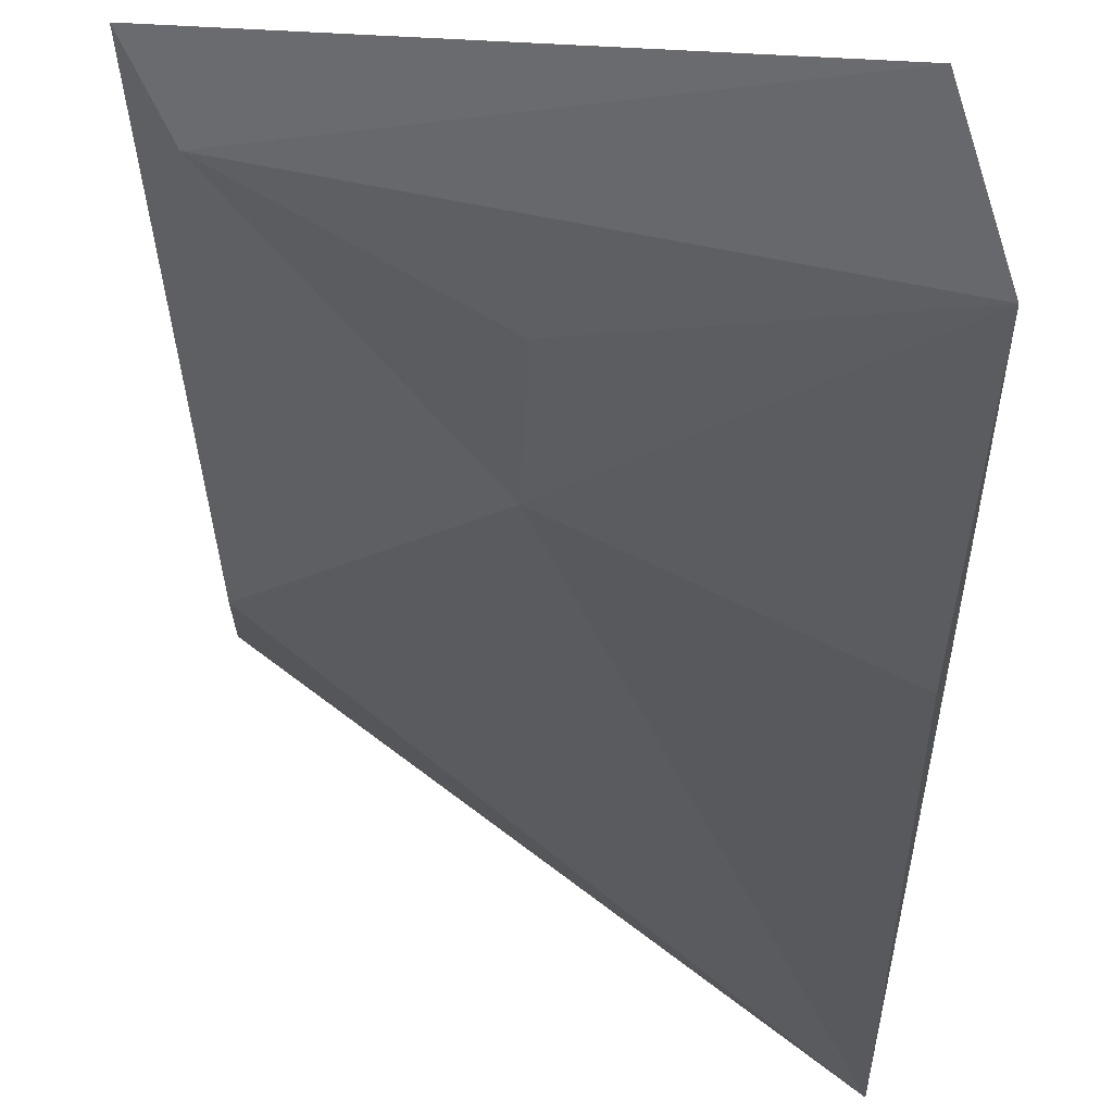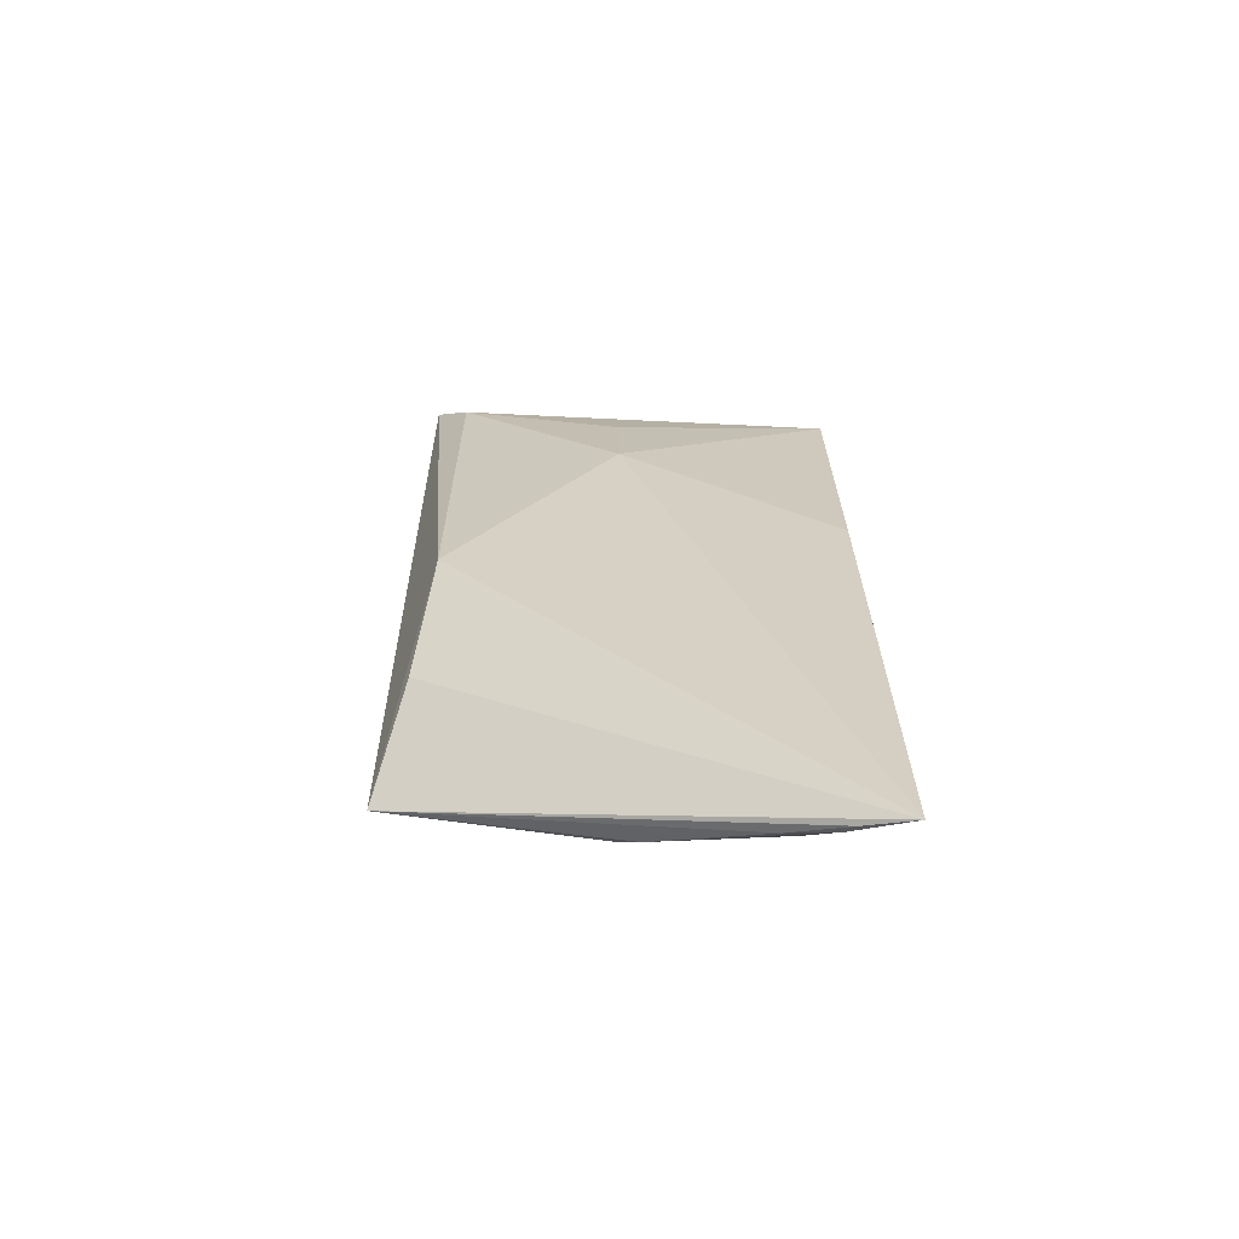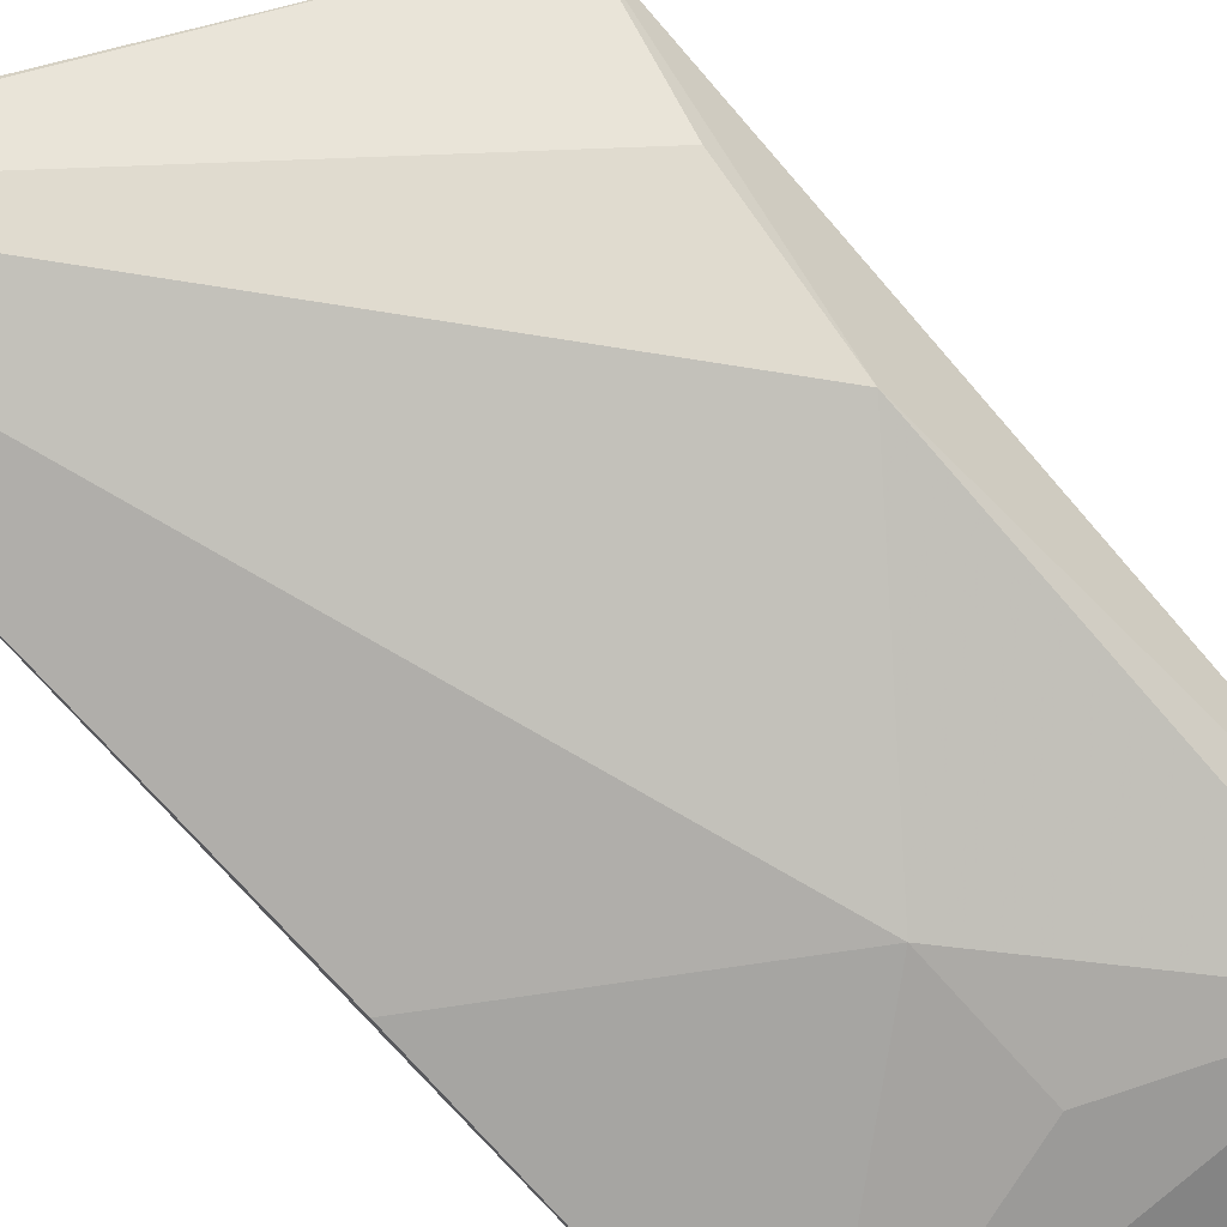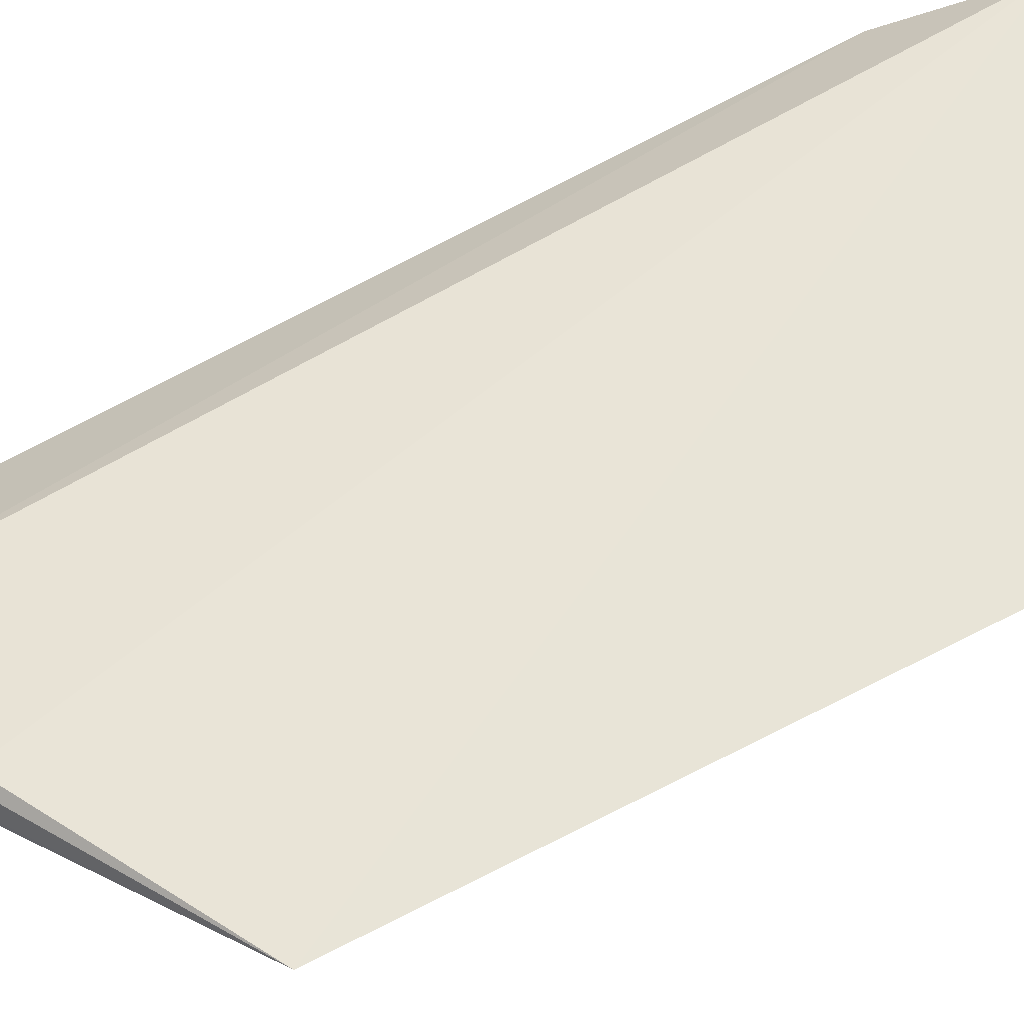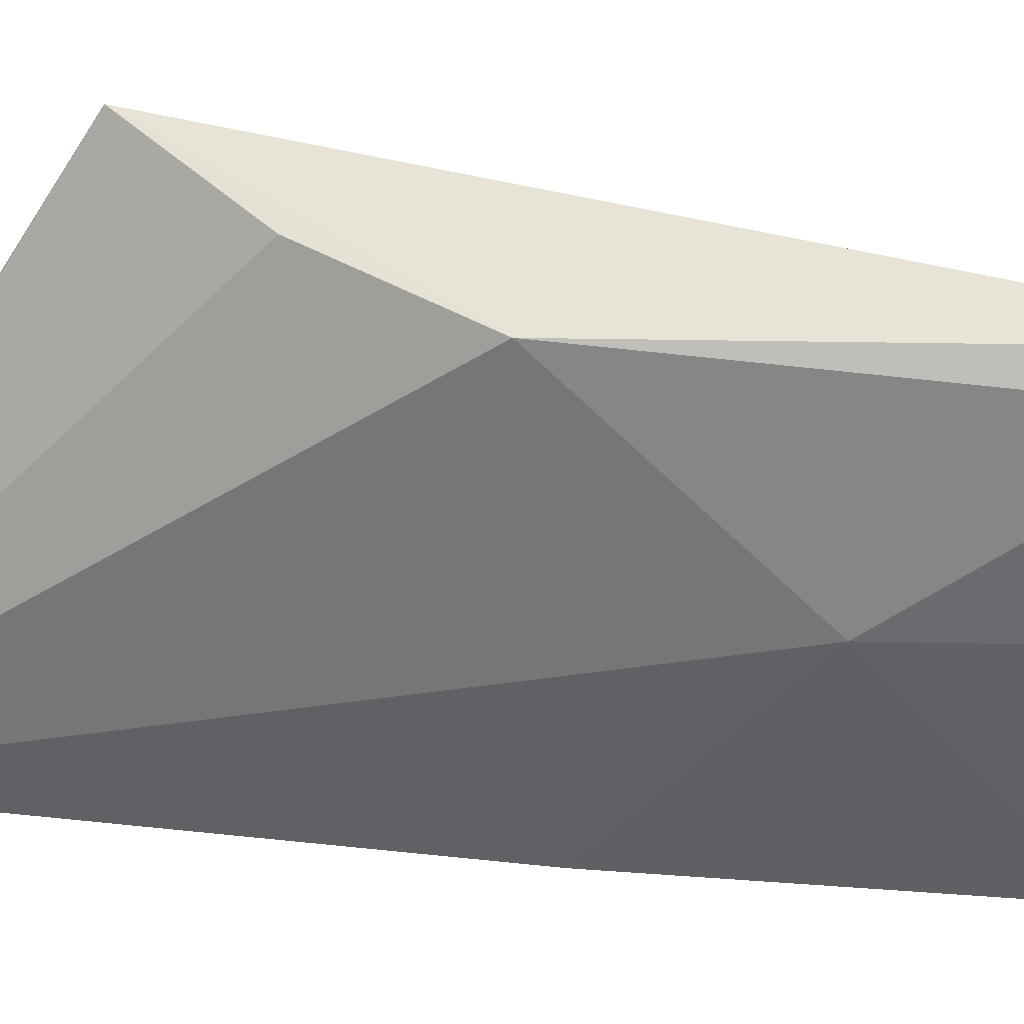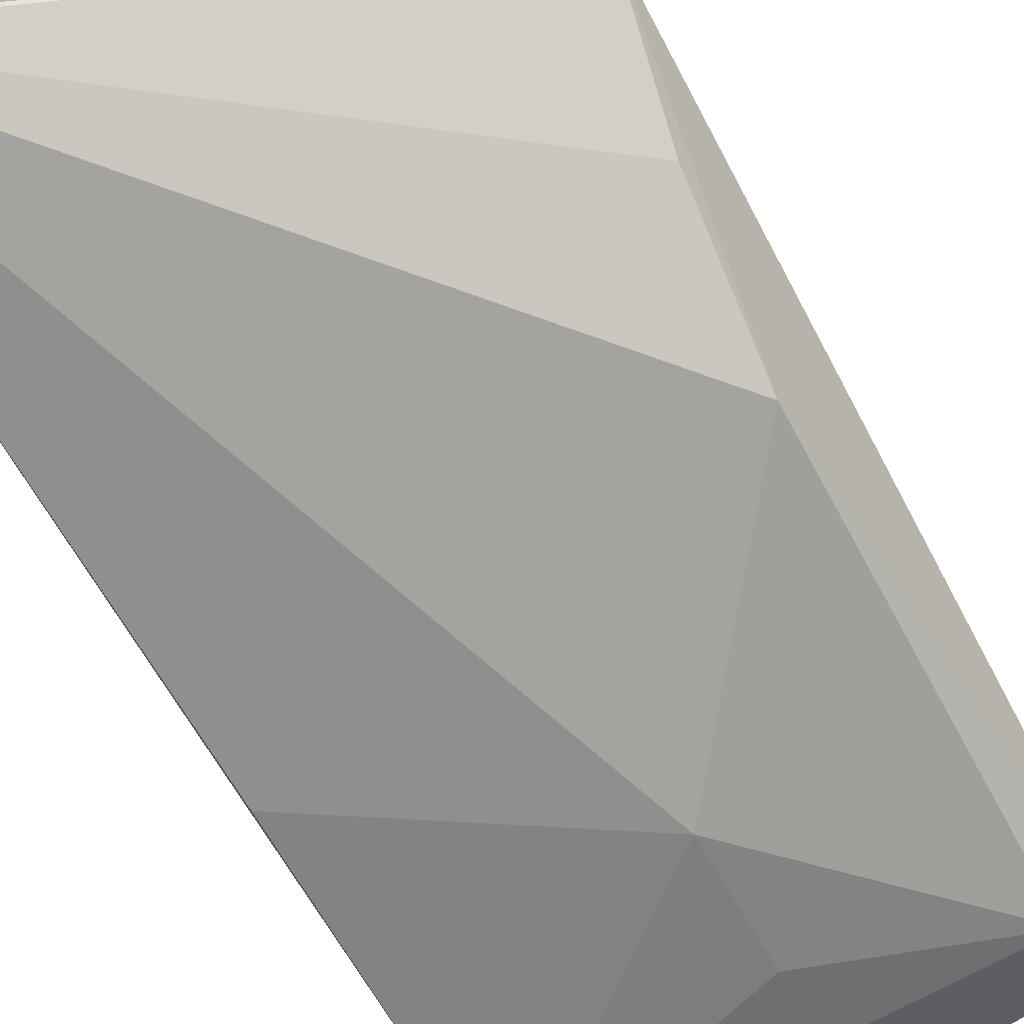
<metadata>
{"format":"obj","ext":"obj","renderer":"f3d","projection":"perspective","resolution":1024,"background":"white","views":[{"elev":-35.4,"azim":-1.9,"up":"+Y"},{"elev":-70.2,"azim":-12.6,"up":"+Z"},{"elev":-69.3,"azim":-139.6,"up":"+Y"},{"elev":74.5,"azim":-120.5,"up":"+Y"},{"elev":-40.4,"azim":-94.4,"up":"+Y"},{"elev":-57.3,"azim":-153.1,"up":"+Y"}]}
</metadata>
<code>
v 0.08548 -0.01893 0.01201
v 0.08933 -0.007215 -0.1639
v 0.07633 0.009083 -0.1417
v 0.007876 0.03254 -0.1149
v 0.009301 -0.005062 0.01449
v 0.05233 0.01689 -0.139
v 0.07725 -0.0103 0.03412
v 0.04148 -0.01433 -0.02645
v 0.01058 0.001654 -0.0676
v 0.07994 0.0002066 -0.157
v 0.07132 0.00448 -0.1526
v 0.04823 0.01983 -0.1347
v 0.003278 -6.161e-05 0.02593
v 0.0857 -0.01688 -0.05505
v 0.04158 -0.01324 -0.001739
v 0.01003 0.01523 -0.09409
v 0.08102 -0.002015 -0.1591
f 1 2 3
f 7 1 3
f 7 5 1
f 9 8 5
f 9 2 8
f 10 6 3
f 10 3 2
f 11 4 6
f 11 6 10
f 12 6 4
f 12 3 6
f 12 7 3
f 12 4 7
f 13 7 4
f 13 5 7
f 13 9 5
f 13 4 9
f 14 8 2
f 14 2 1
f 14 1 8
f 15 8 1
f 15 1 5
f 15 5 8
f 16 9 4
f 16 4 2
f 16 2 9
f 17 2 4
f 17 4 11
f 17 11 10
f 17 10 2

</code>
